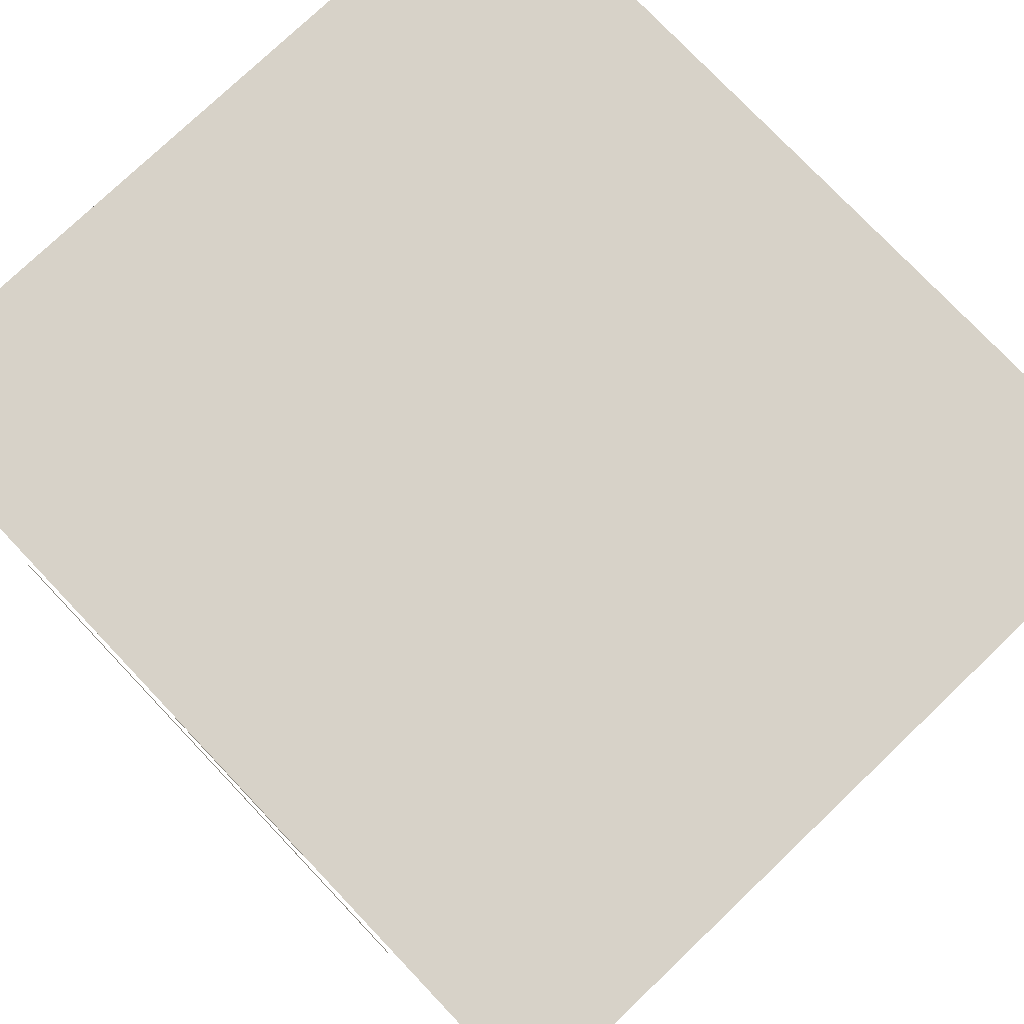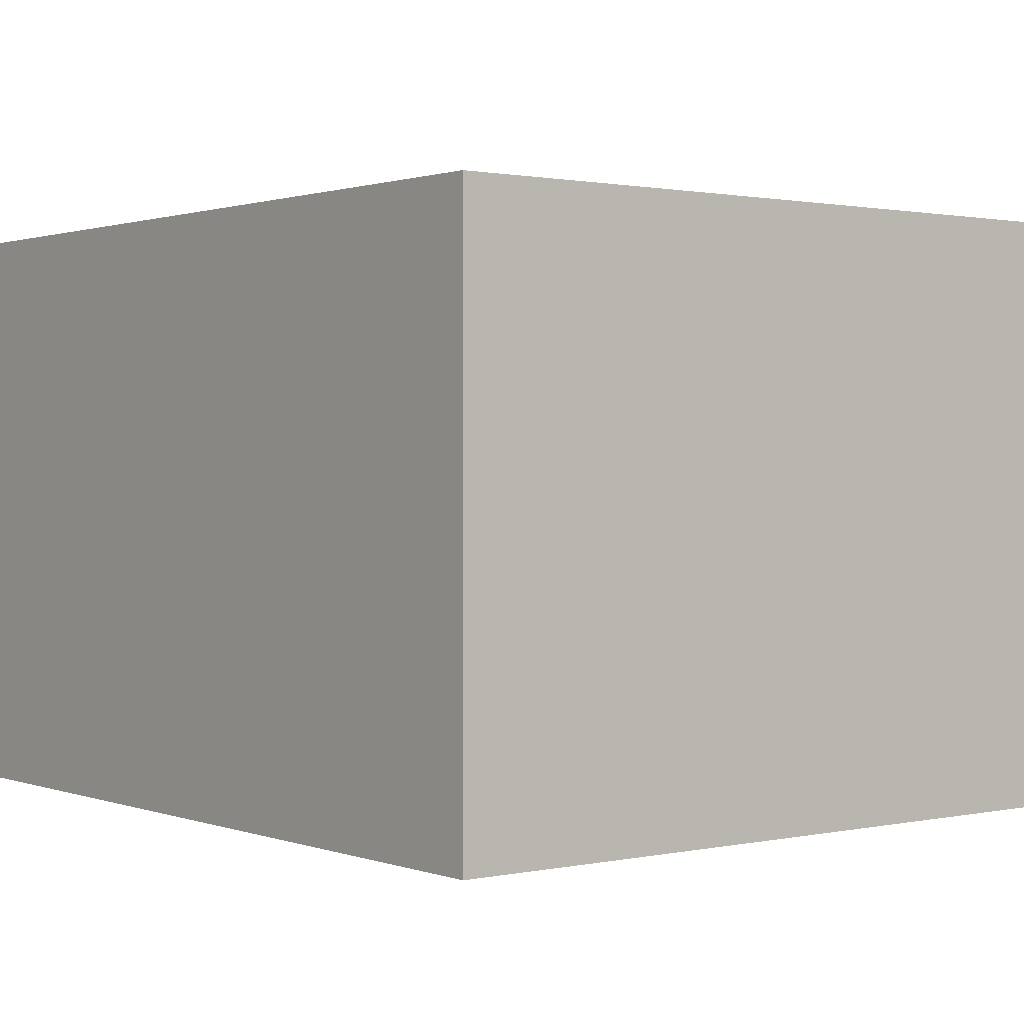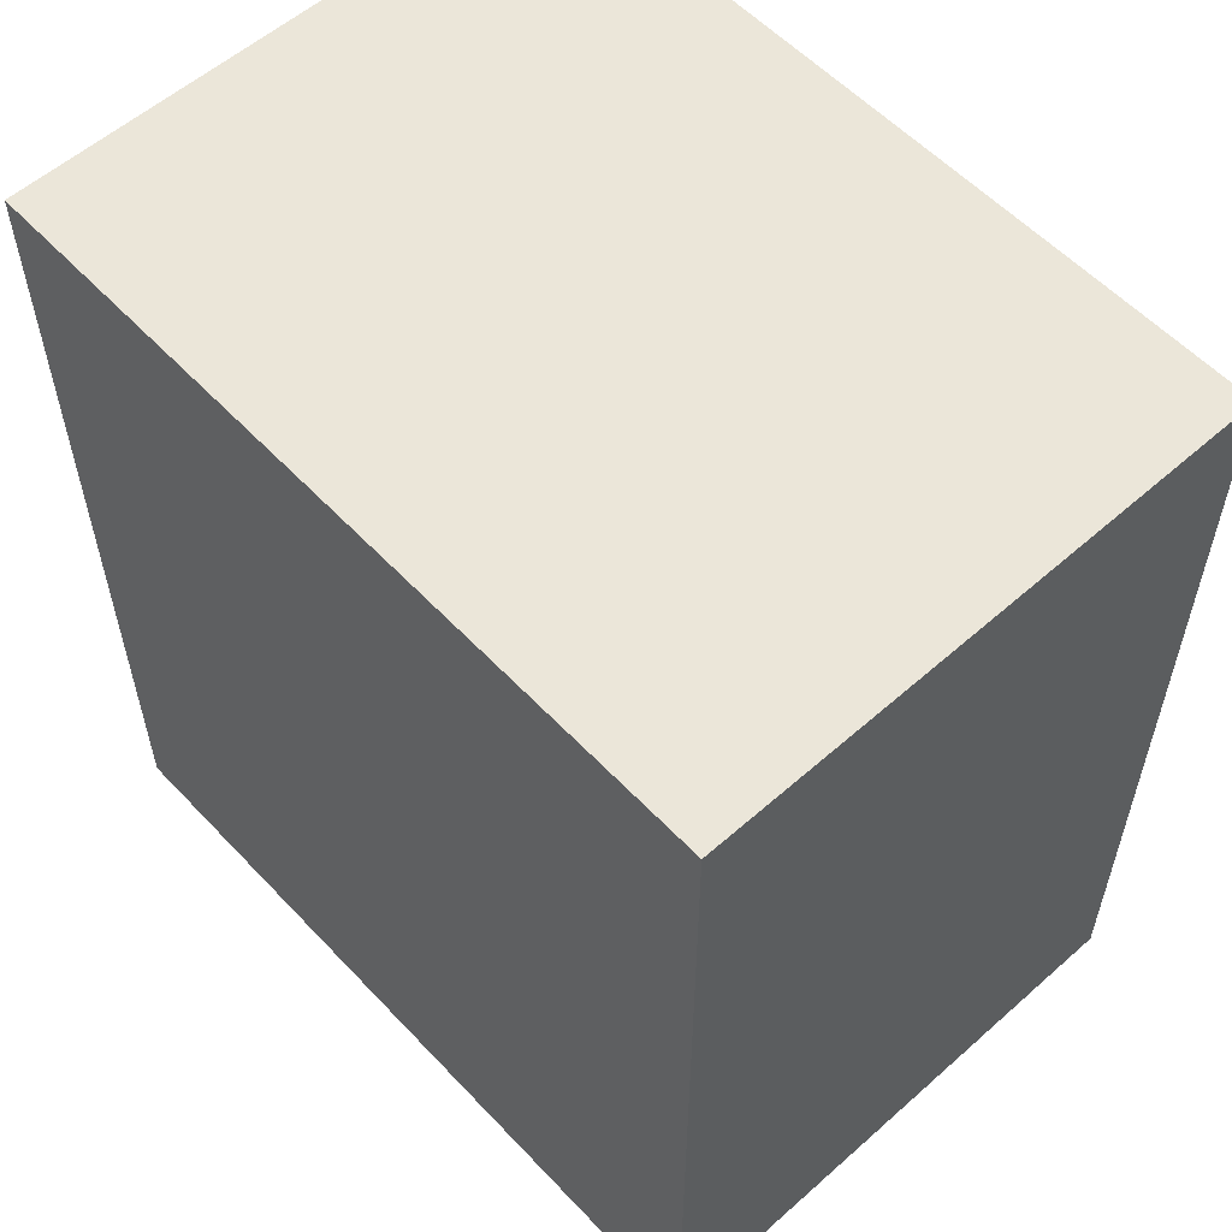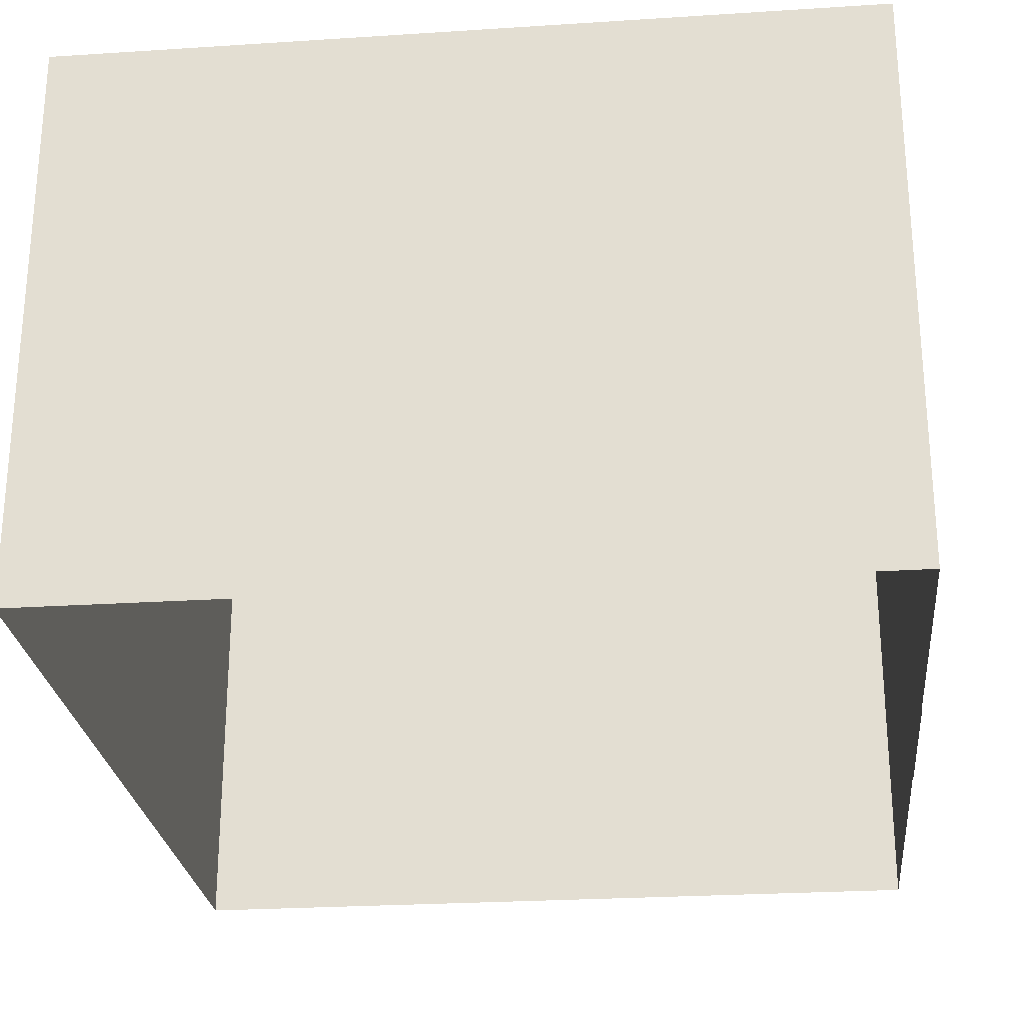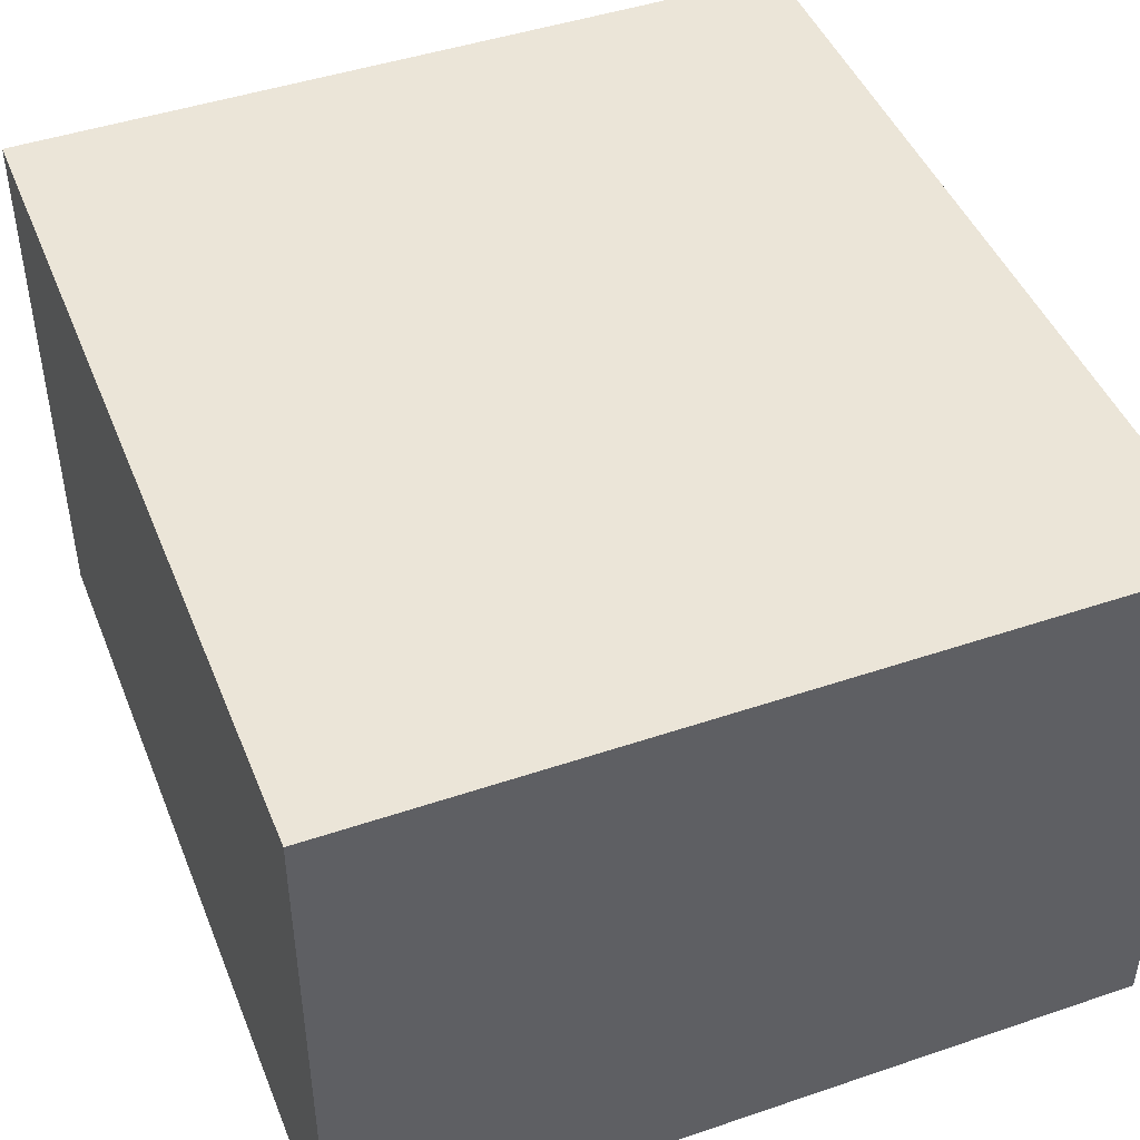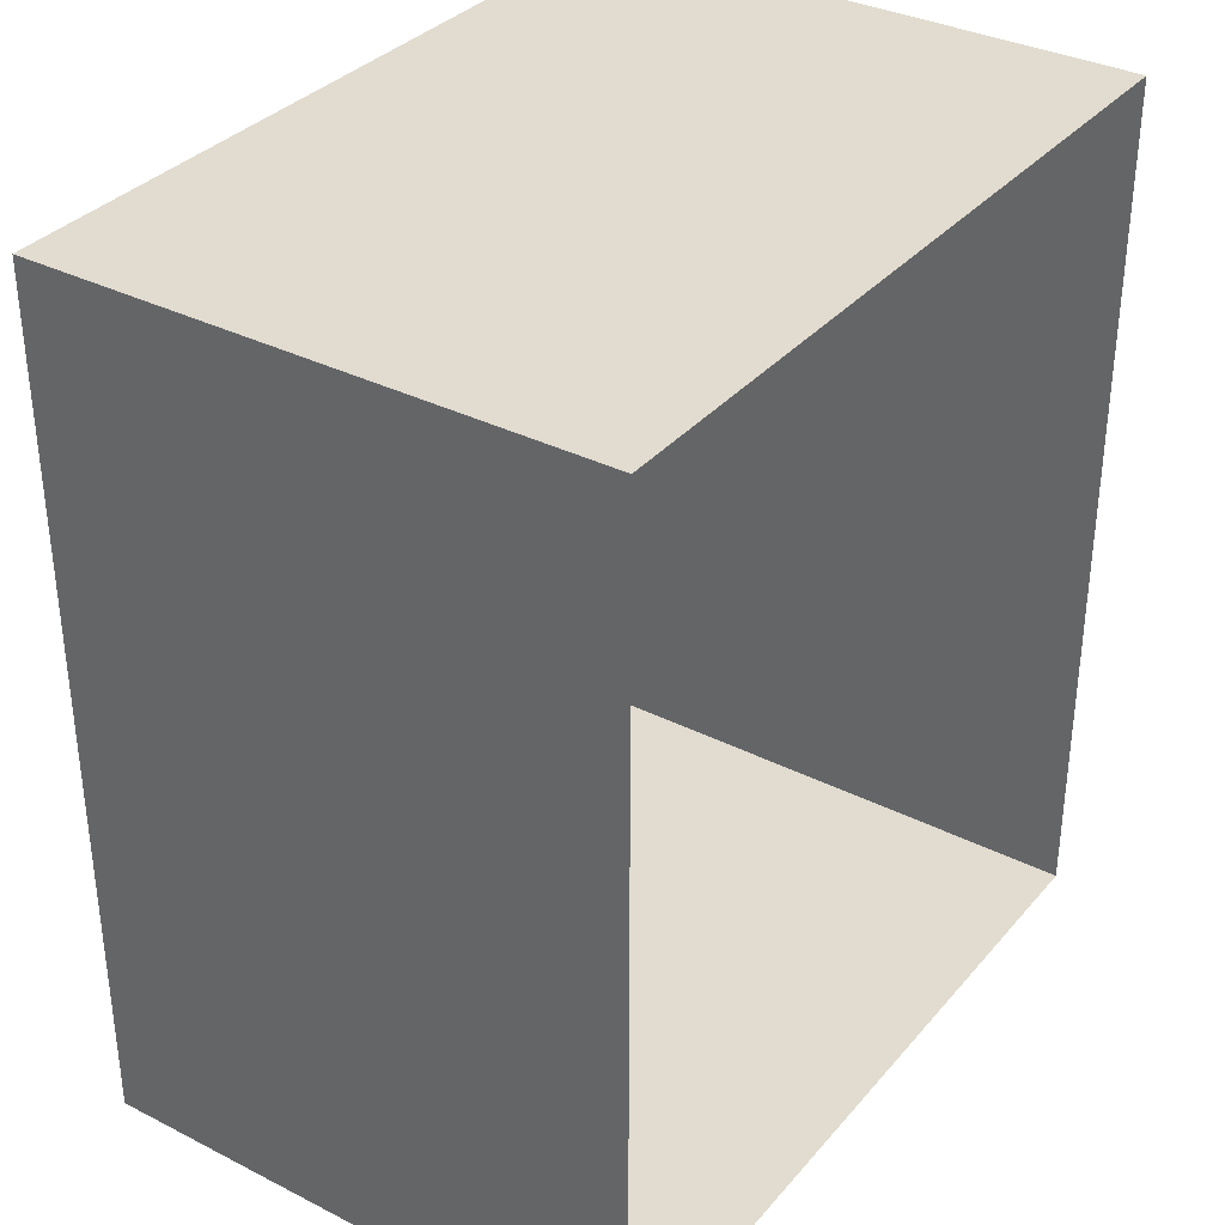
<metadata>
{"format":"obj","ext":"obj","renderer":"f3d","projection":"perspective","resolution":1024,"background":"white","views":[{"elev":77.4,"azim":136.4,"up":"+Y"},{"elev":1.1,"azim":142.0,"up":"+Y"},{"elev":57.0,"azim":-132.6,"up":"+Z"},{"elev":-25.8,"azim":5.9,"up":"+Y"},{"elev":45.7,"azim":-21.3,"up":"+Y"},{"elev":34.3,"azim":-55.7,"up":"+Z"}]}
</metadata>
<code>
g default
v 80.72 10.53 230.6
v 80.72 13.44 230.6
v 80.72 10.53 215.8
v 80.72 13.44 215.8
v 80.72 2.372 230.6
v 80.72 5.278 230.6
v 80.72 2.372 215.8
v 80.72 5.278 215.8
v 103.7 10.53 215.8
v 103.7 13.44 215.8
v 103.7 10.53 230.6
v 103.7 13.44 230.6
v 103.6 -0.2954 220.2
v 103.6 6.329 220.2
v 103.6 -0.2954 225.7
v 103.6 6.329 225.7
v 80.91 -0.5608 235.8
v 103.5 -0.5608 235.8
v 80.91 15.72 235.8
v 103.5 15.72 235.8
v 80.91 15.72 210.4
v 103.5 15.72 210.4
v 80.91 -0.5608 210.4
v 103.5 -0.5608 210.4
g textureBakeSet22 Building22_T3
f 1 2 3
f 3 2 4
f 5 6 7
f 7 6 8
f 9 10 11
f 11 10 12
f 13 14 15
f 15 14 16
f 17 18 19
f 19 18 20
f 19 20 21
f 21 20 22
f 21 22 23
f 23 22 24
f 18 24 20
f 20 24 22
f 23 17 21
f 21 17 19

</code>
